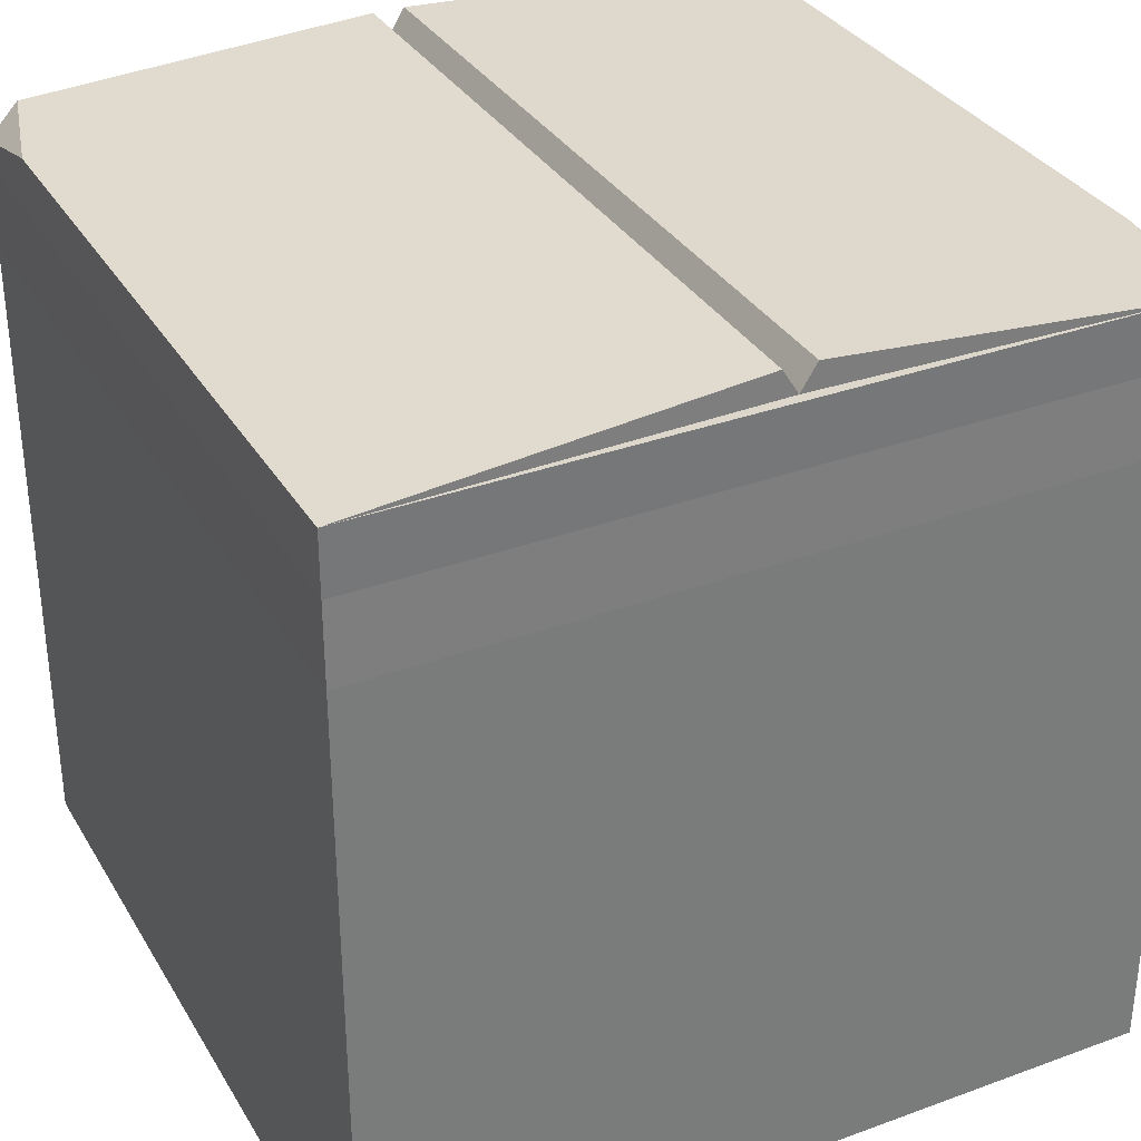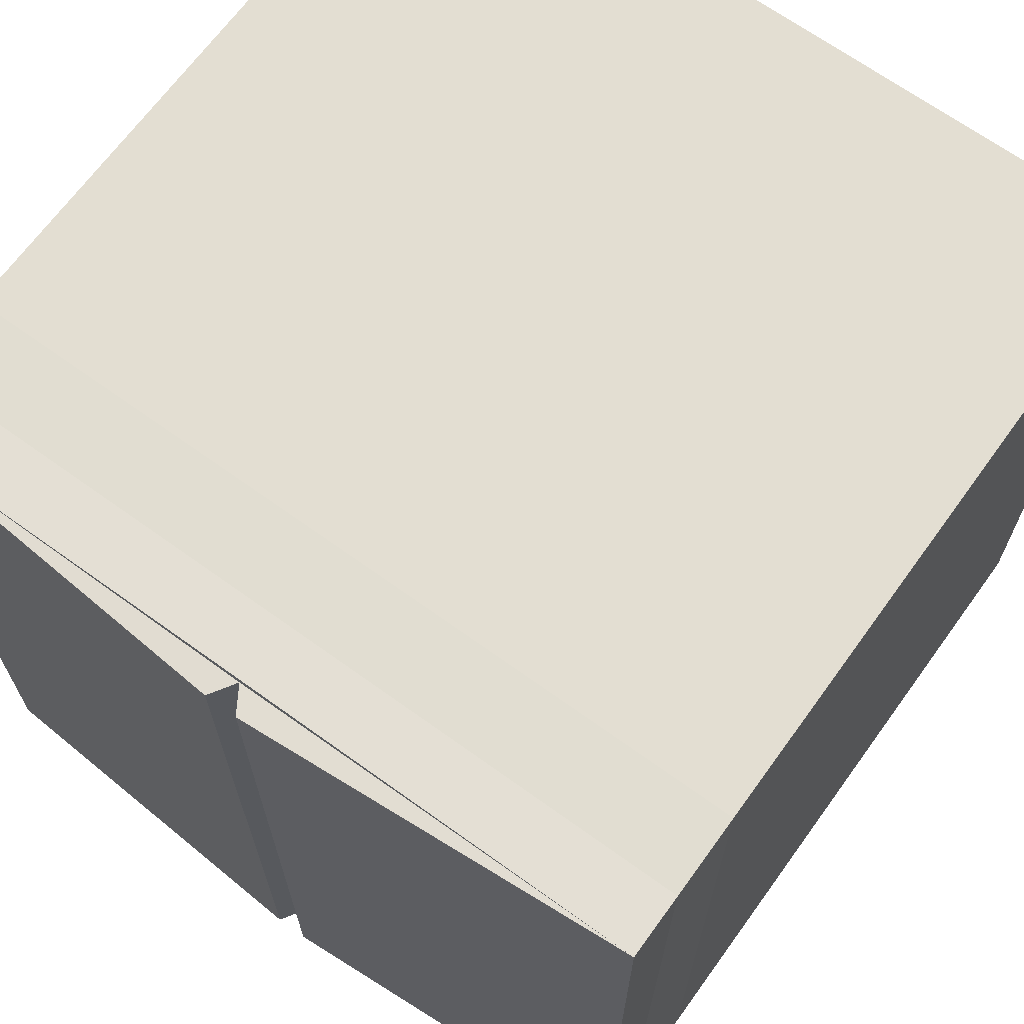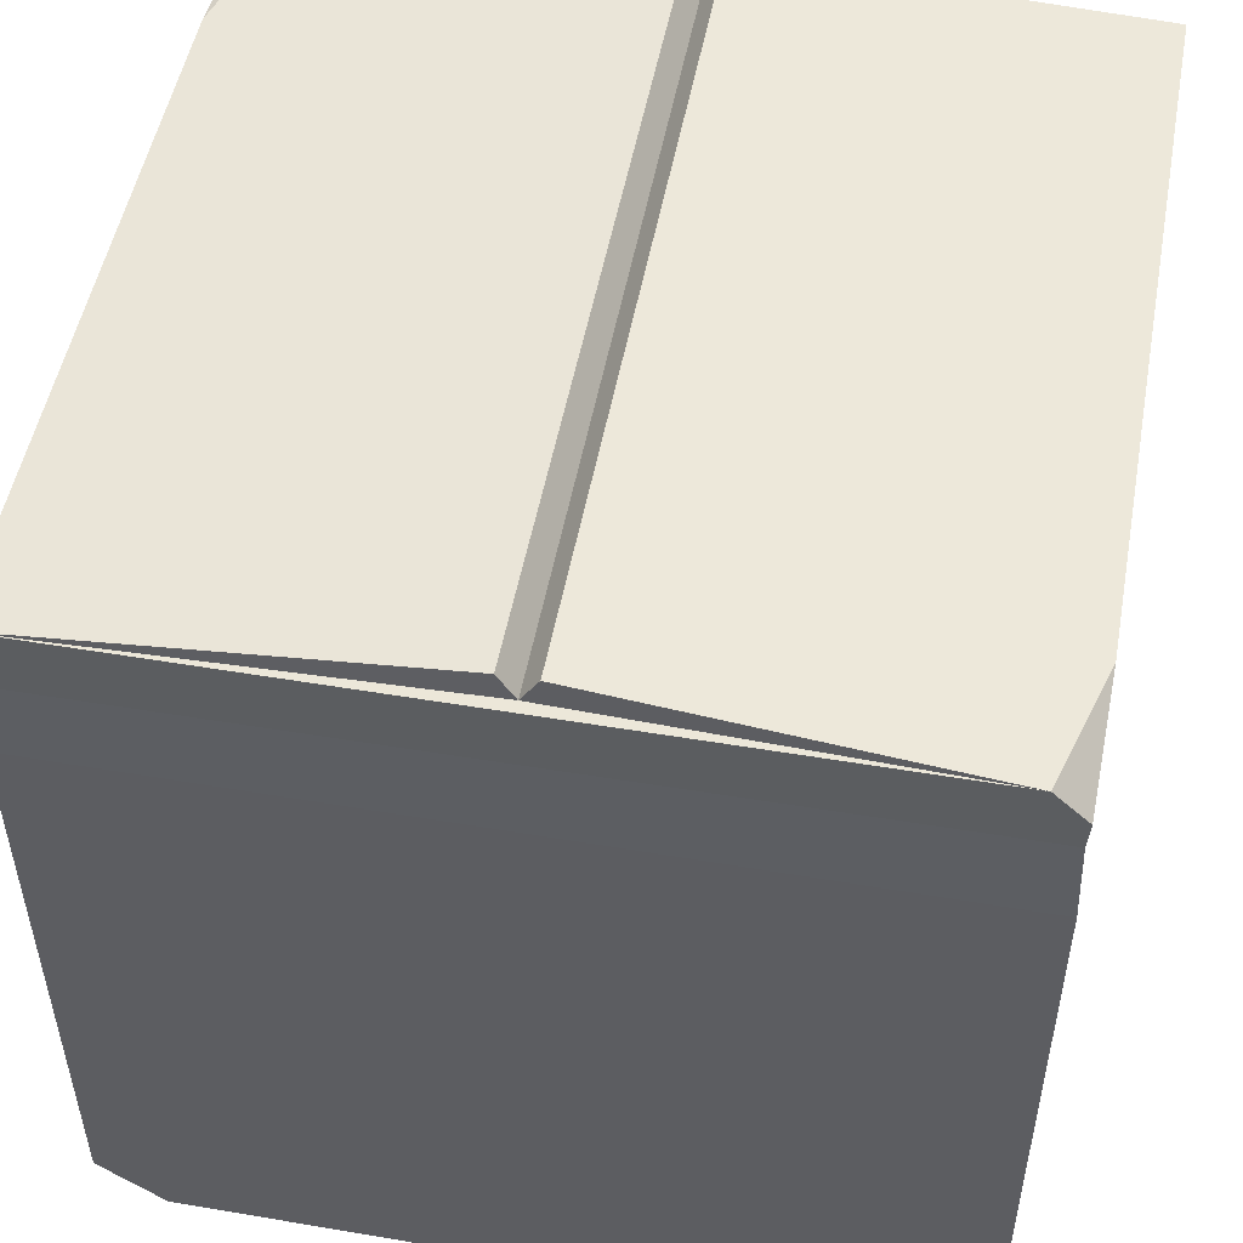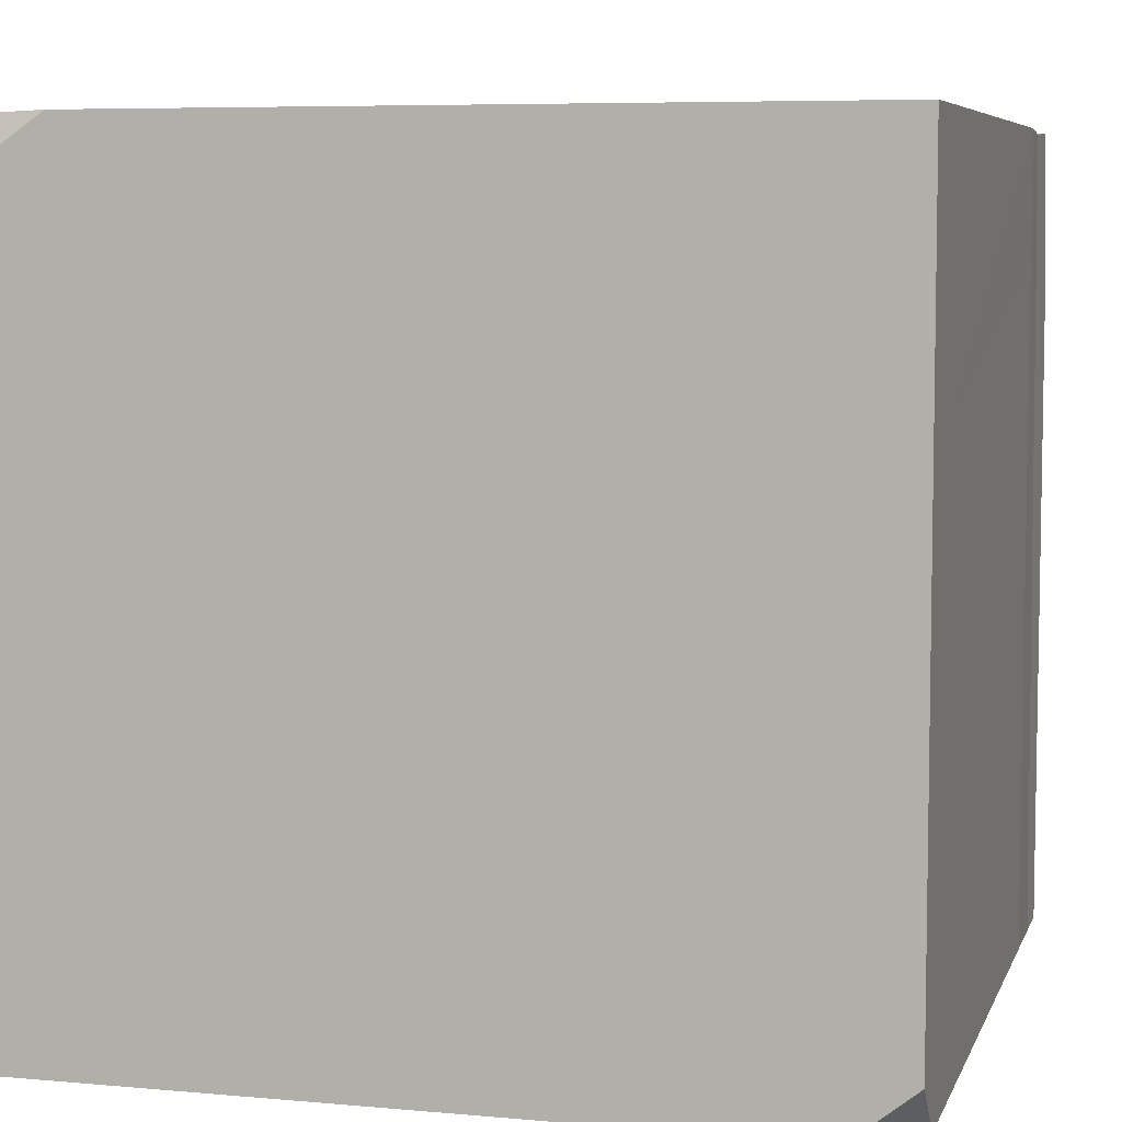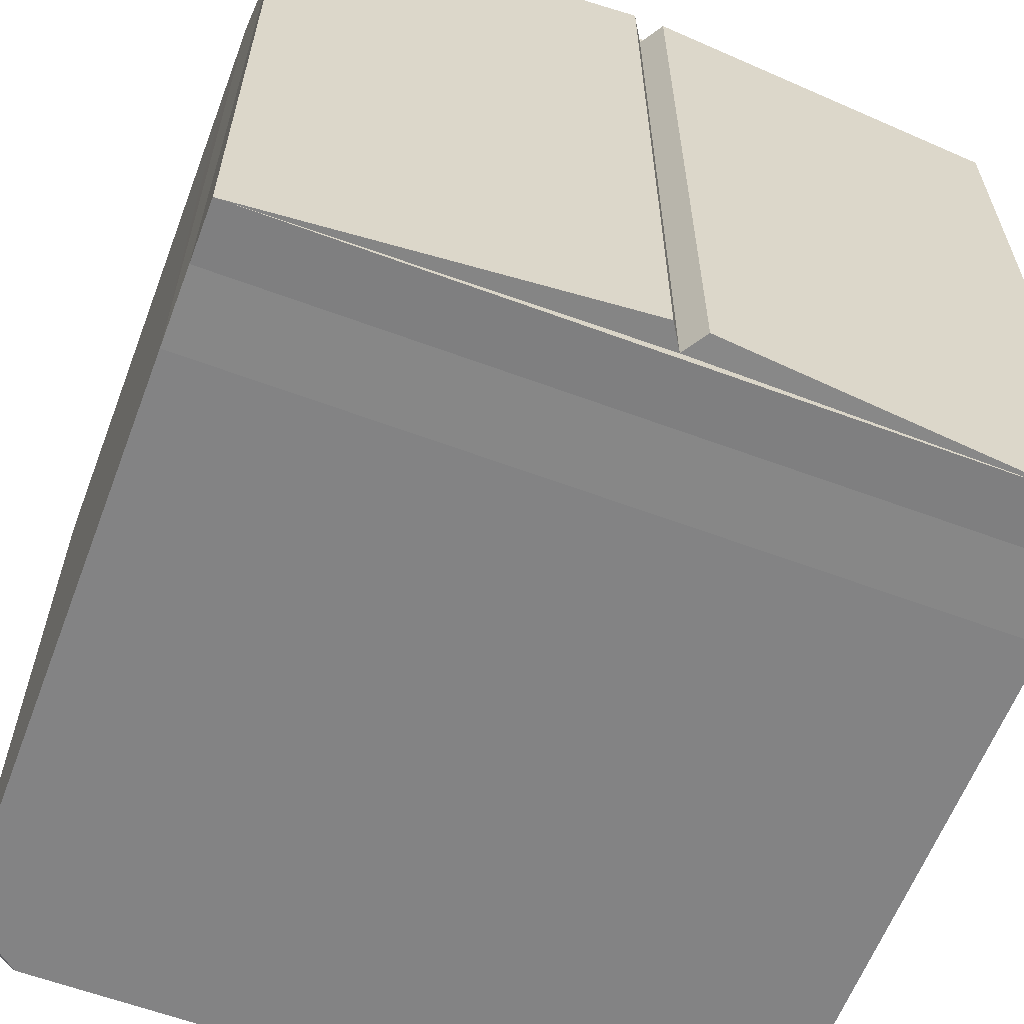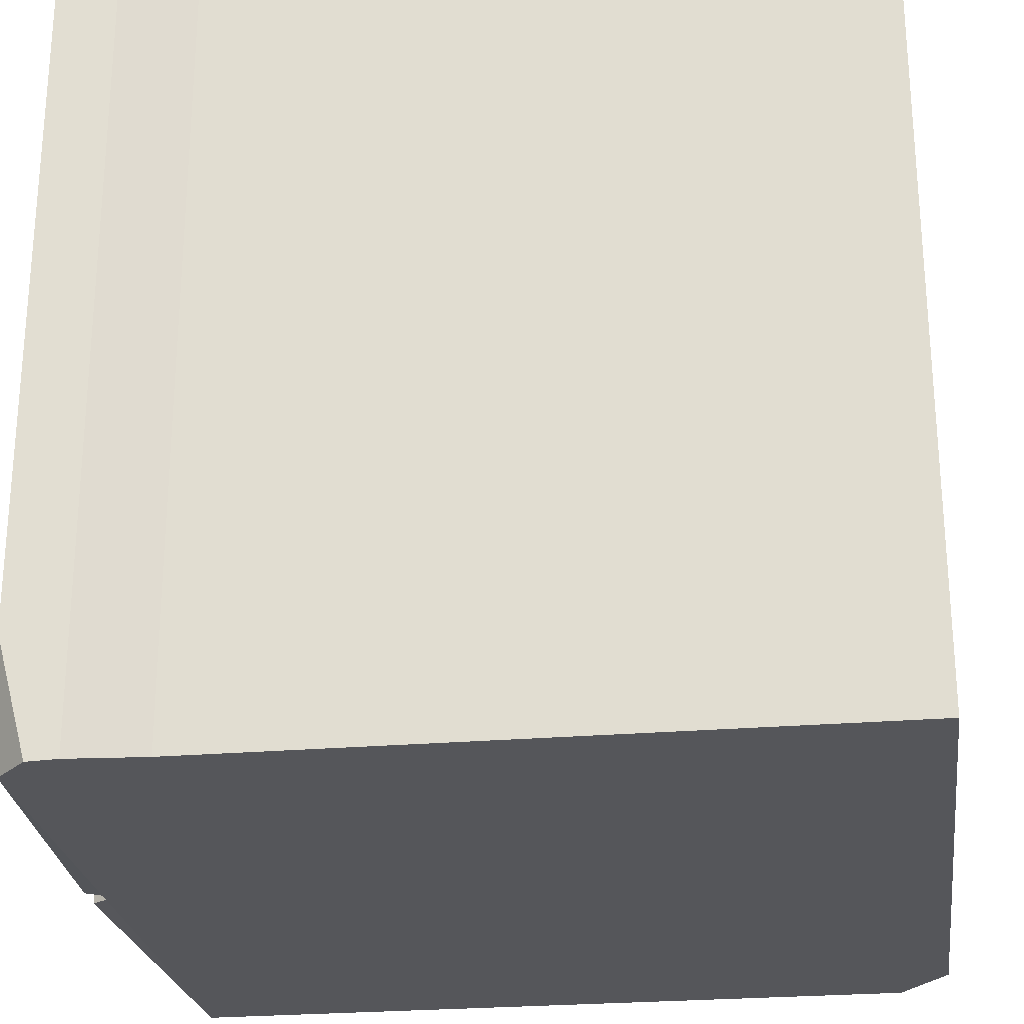
<metadata>
{"format":"obj","ext":"obj","renderer":"f3d","projection":"perspective","resolution":1024,"background":"white","views":[{"elev":33.2,"azim":-26.6,"up":"+Y"},{"elev":67.6,"azim":-144.1,"up":"+Z"},{"elev":51.1,"azim":-169.5,"up":"+Y"},{"elev":6.5,"azim":15.1,"up":"+Z"},{"elev":-61.2,"azim":159.2,"up":"+Z"},{"elev":-25.8,"azim":-82.3,"up":"+Z"}]}
</metadata>
<code>
v -32.89 0 29.05
v 31.61 0 33.68
v -32.89 64.51 33.68
v 31.53 63.01 33.59
v -32.74 61.97 -30.68
v 31.61 64.51 -30.83
v -32.89 0 -30.83
v 31.61 0 -26.81
v -0.639 64.51 32.74
v -0.639 64.51 -29.9
v 0.6653 66.59 -29.9
v 0.6654 66.59 32.74
v -1.943 66.59 32.74
v -1.943 66.59 -29.9
v -32.89 59.55 33.68
v 31.32 59.55 33.38
v 31.61 59.55 -30.83
v -32.6 59.55 -30.54
v -32.89 53.11 33.68
v 31.61 53.11 33.68
v 31.61 53.11 -30.83
v -32.89 53.11 -30.83
v -32.89 0 -11.48
v -32.89 0 14.32
v -32.89 9.044 -11.48
v -32.89 9.044 14.32
v 31.61 0 -11.48
v 31.61 0 14.32
v 31.61 9.044 14.32
v 31.61 9.044 -11.48
v 2.191 5.425 33.68
v 27.64 5.425 33.68
v 27.64 23.75 33.68
v 2.191 23.75 33.68
v -3.211 35.17 -30.83
v -21.46 32.97 -30.83
v -1.394 20.15 -30.83
v -19.65 17.94 -30.83
v 31.61 49.34 21.67
v 31.61 42.38 21.67
v 31.61 42.38 7.673
v 31.61 49.34 7.673
v -26.2 0 33.68
v -32.89 4.618 33.68
v 26.56 0 -30.83
v 31.61 3.943 -30.83
v -30.2 64.57 -30.78
v -32.89 64.51 -21.13
v 28.39 64.59 33.61
v 31.61 64.51 22.32
f 15 16 4 49 3
f 3 13 14 47 48
f 23 27 28 24
f 16 17 6 50 4
f 18 15 3 48 5
f 3 49 9
f 11 12 49 50 6
f 10 9 12 11
f 9 49 12
f 6 10 11
f 3 9 13
f 9 10 14 13
f 10 47 14
f 19 20 16 15
f 20 21 17 16
f 18 17 21 22
f 22 19 15 18
f 39 40 41 42
f 22 25 26 19
f 31 32 33 34
f 2 28 29 20
f 36 35 37 38
f 7 23 25 22
f 26 24 1 44 19
f 25 23 24 26
f 30 27 8 46 21
f 29 28 27 30
f 24 28 2 43 1
f 7 45 8 27 23
f 2 20 33 32
f 20 19 34 33
f 19 44 43 31 34
f 22 21 35 36
f 21 46 45 37 35
f 7 22 36 38
f 20 29 40
f 29 30 41 40
f 30 21 42 41
f 21 20 39 42
f 20 40 39
f 43 2 32 31
f 43 44 1
f 45 46 8
f 45 7 38 37
f 48 47 5
f 5 47 6 17 18
f 47 10 6
f 50 49 4

</code>
